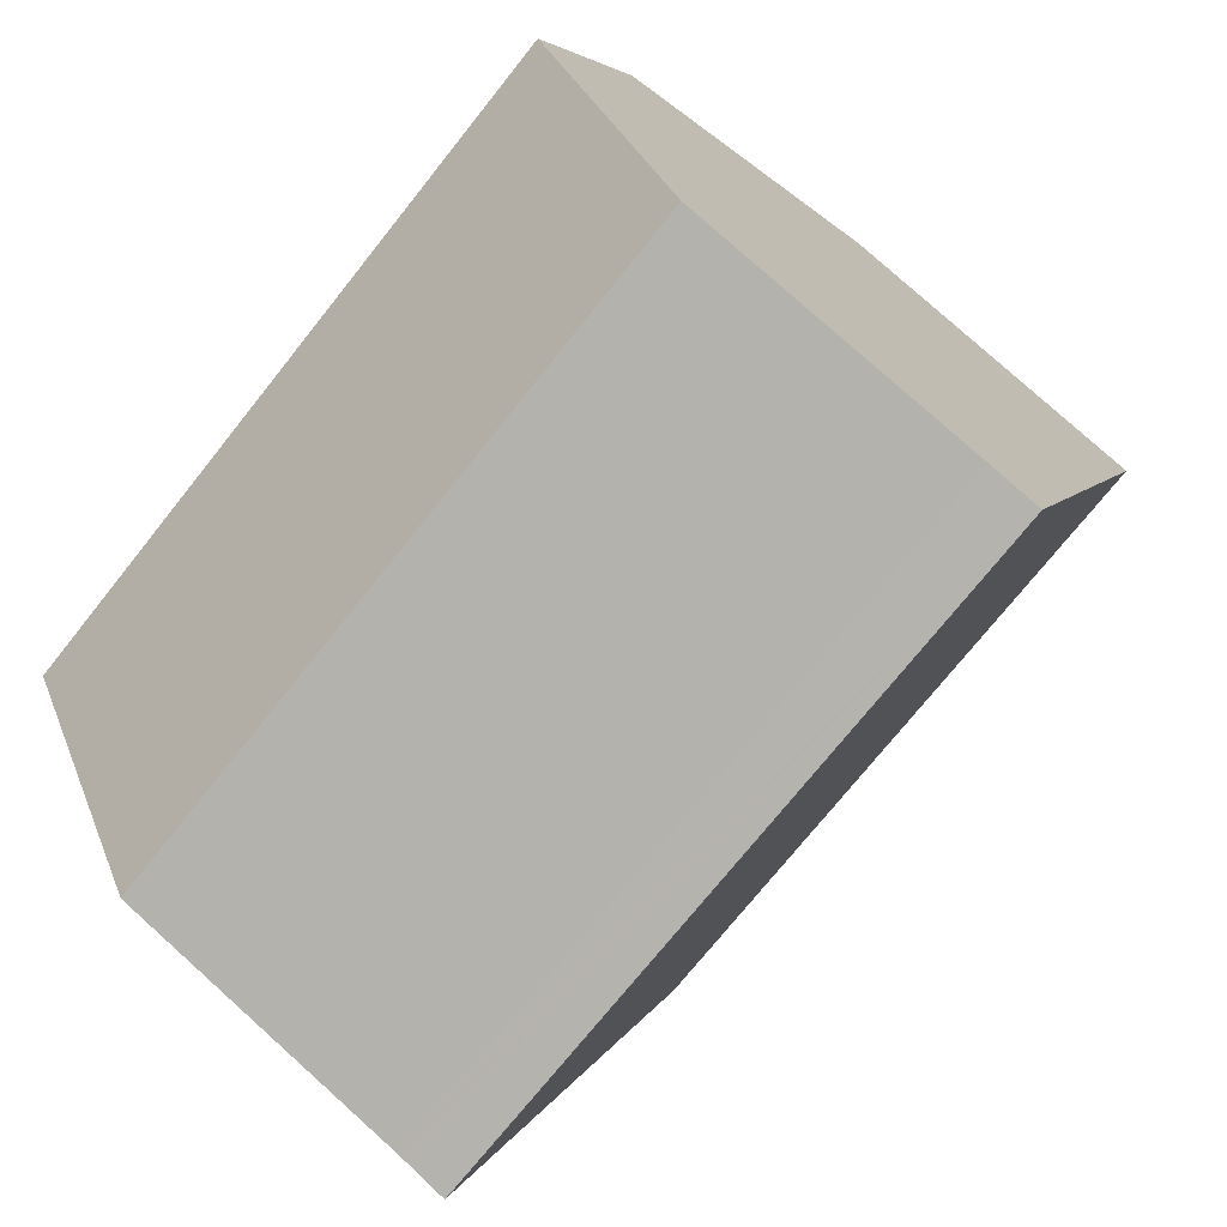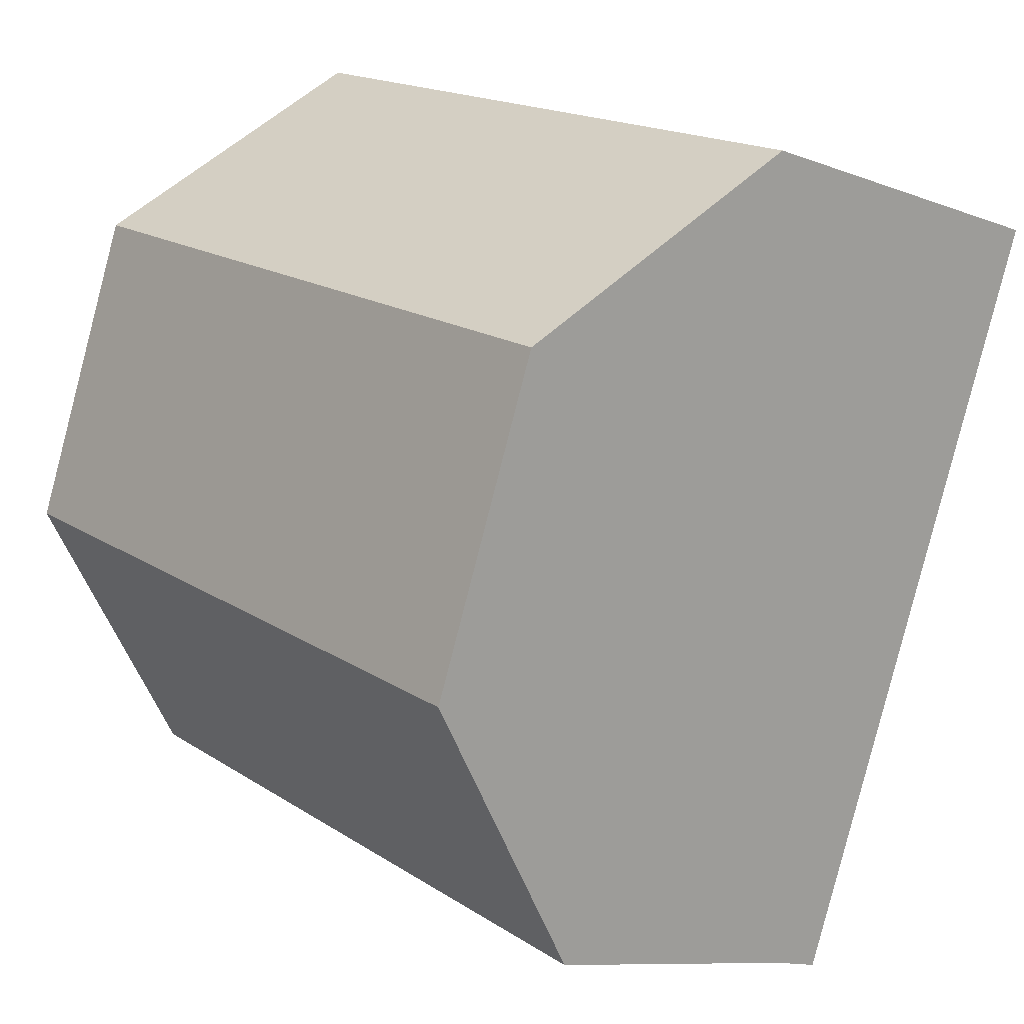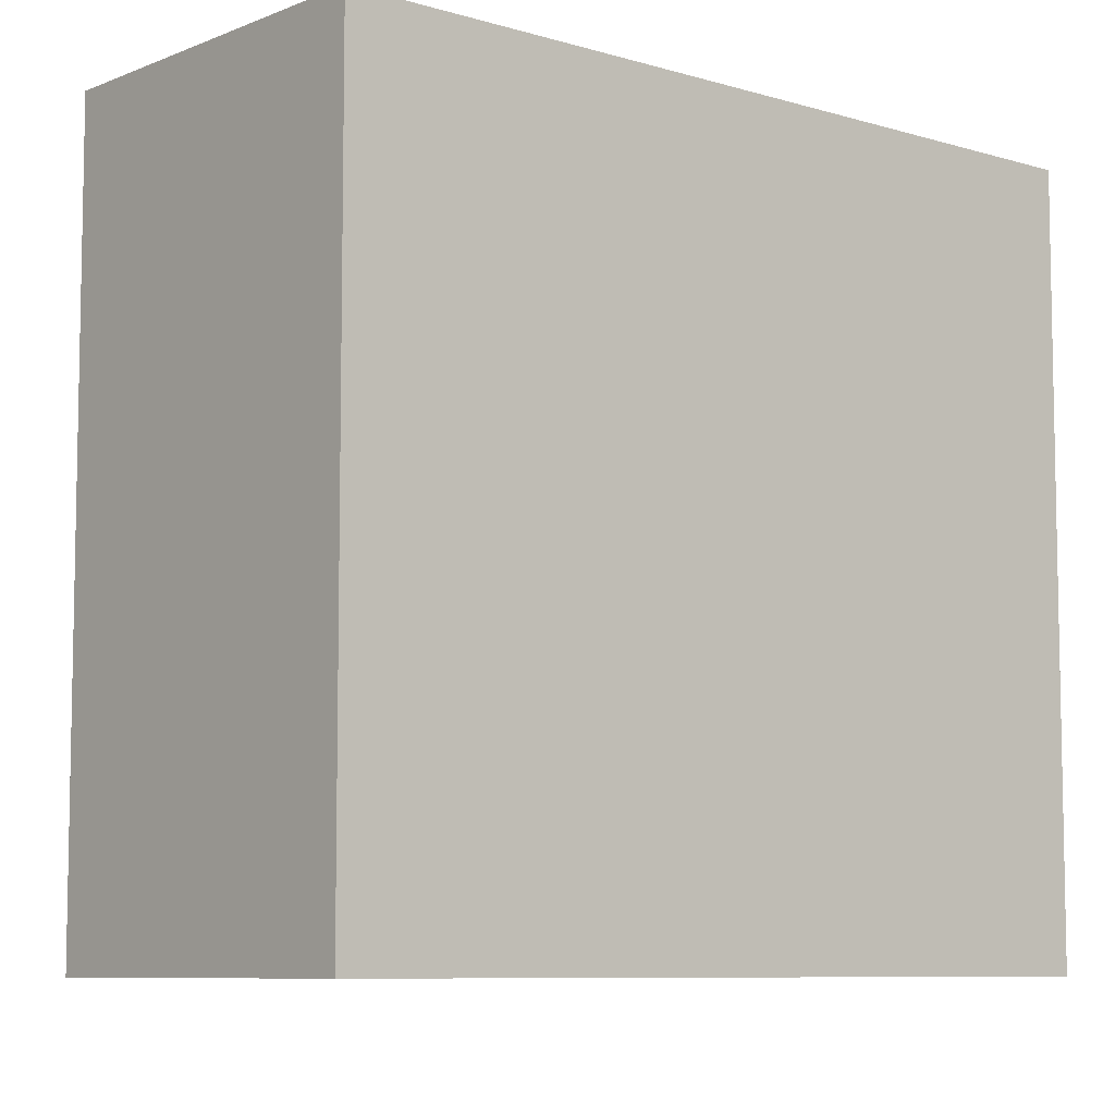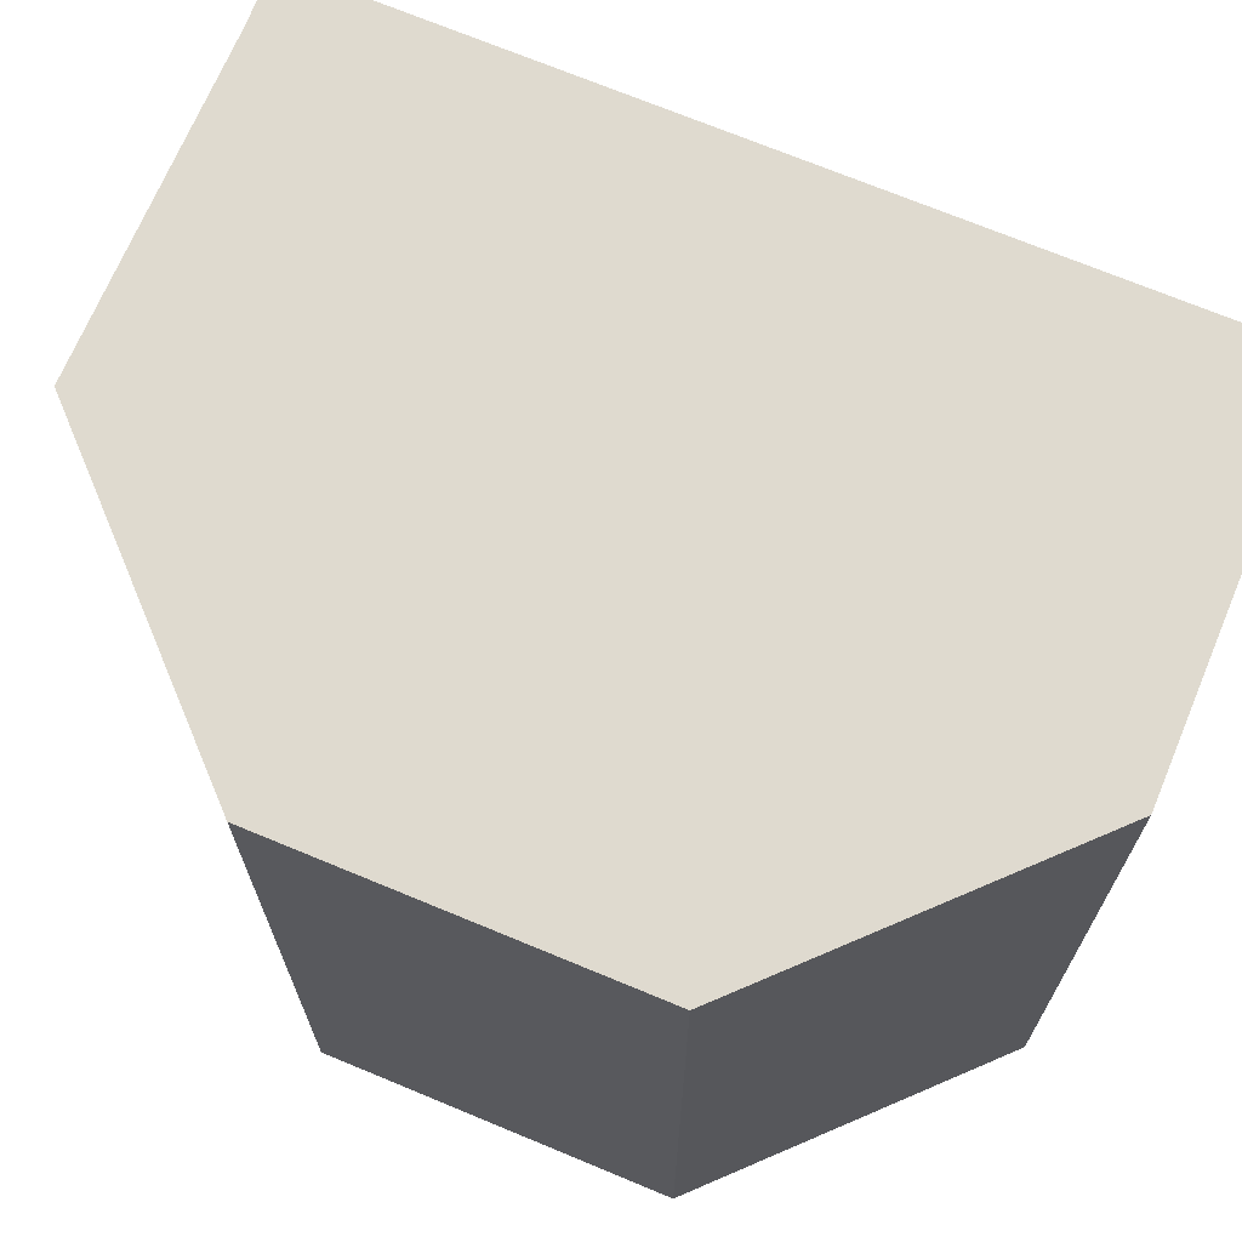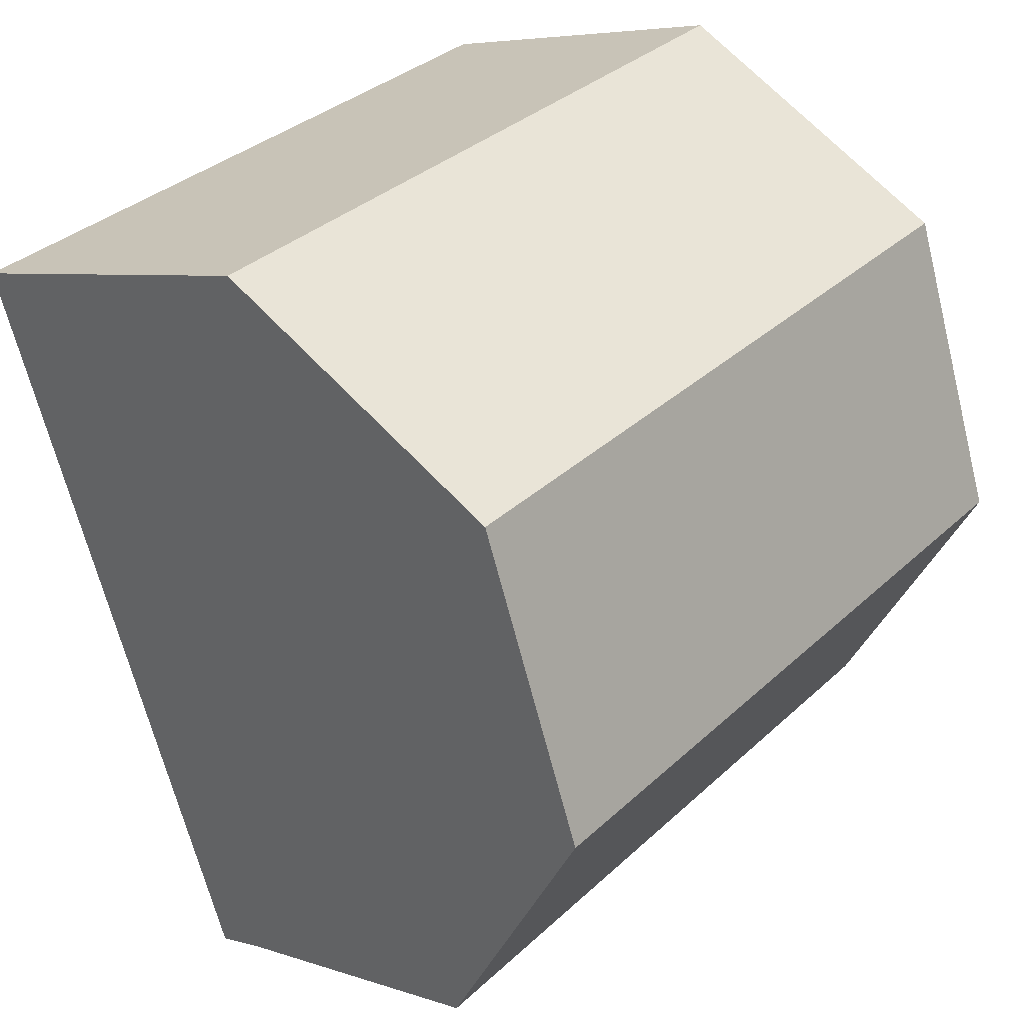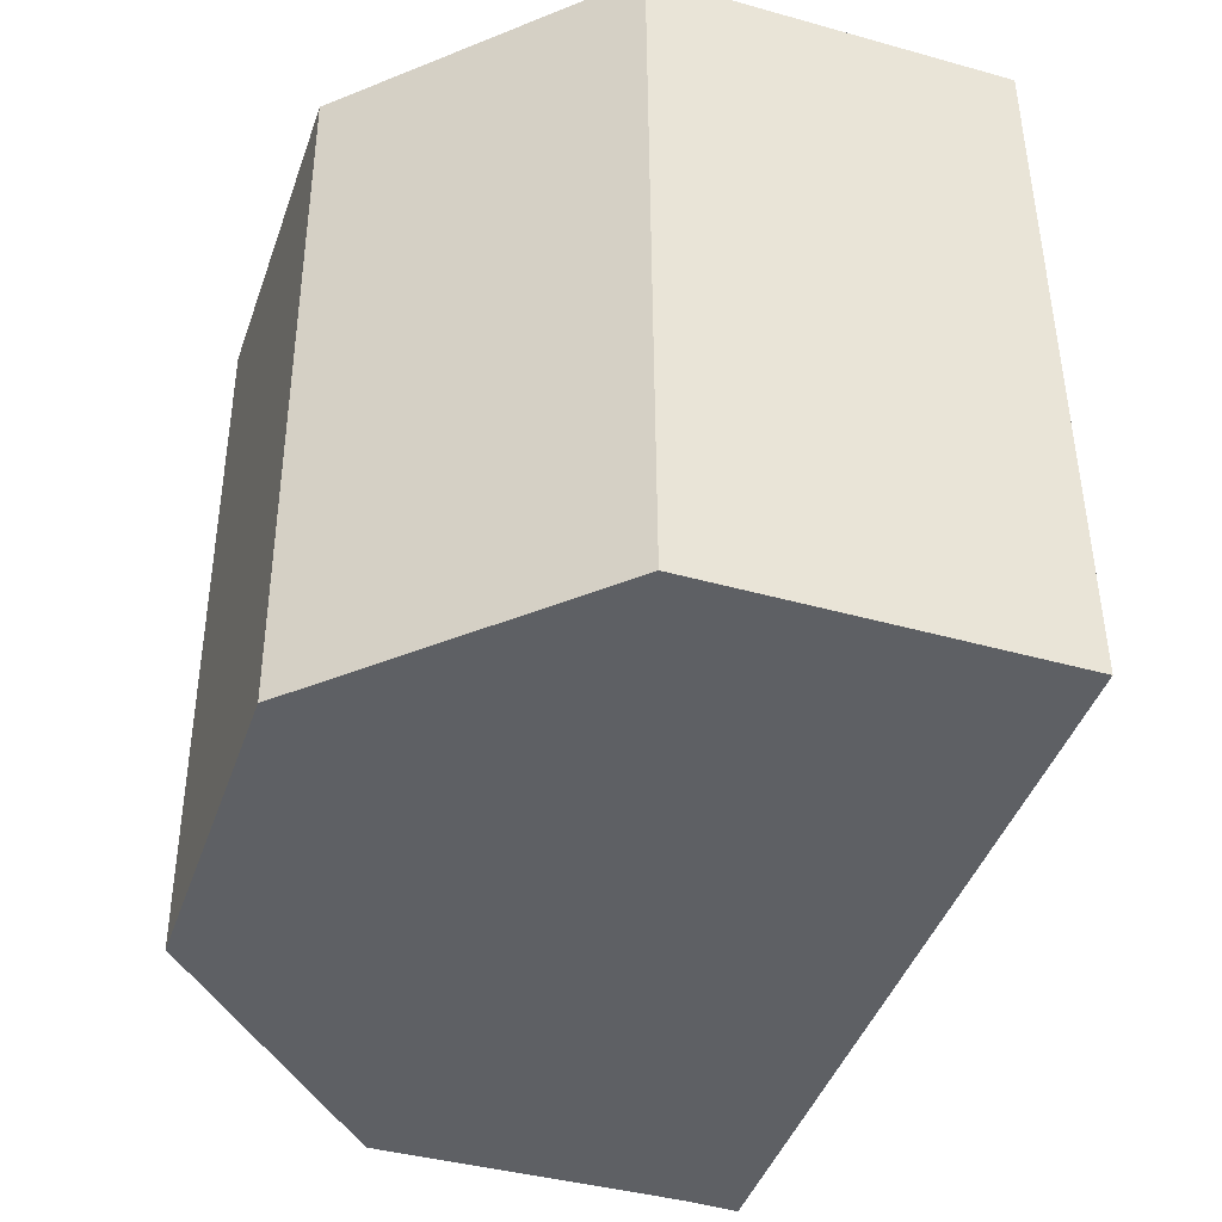
<metadata>
{"format":"obj","ext":"obj","renderer":"f3d","projection":"perspective","resolution":1024,"background":"white","views":[{"elev":-73.2,"azim":-38.5,"up":"+Z"},{"elev":17.5,"azim":-38.4,"up":"+Z"},{"elev":-7.8,"azim":67.9,"up":"+Y"},{"elev":70.7,"azim":-48.8,"up":"+Y"},{"elev":34.4,"azim":-140.8,"up":"+Z"},{"elev":47.2,"azim":-0.3,"up":"+Z"}]}
</metadata>
<code>
v  11.1 10.87 5.067
v  1.565 10.87 4.652
v  6.031 10.87 6.785
v  0.234 10.87 0.695
v  7.301 10.87 -6.224
v  0 10.87 6.656e-16
v  6.673 10.87 -5.983
v  6.557 10.87 -5.939
v  2.205 10.87 -4.533
v  1.565 -2.849e-16 4.652
v  6.031 -4.155e-16 6.785
v  11.1 -3.103e-16 5.067
v  7.301 3.811e-16 -6.224
v  6.557 3.637e-16 -5.939
v  6.673 3.664e-16 -5.983
v  2.205 2.776e-16 -4.533
v  0.234 -4.256e-17 0.695
v  0 0 0
g defaultobject
f 1 2 3
f 2 1 4
f 4 1 5
f 4 5 6
f 6 5 7
f 6 7 8
f 6 8 9
f 10 3 2
f 3 10 11
f 11 1 3
f 1 11 12
f 12 5 1
f 5 12 13
f 13 7 5
f 7 13 8
f 8 13 14
f 14 13 15
f 14 9 8
f 9 14 16
f 4 10 2
f 10 4 6
f 10 6 17
f 17 6 18
f 16 6 9
f 6 16 18
f 10 12 11
f 12 10 17
f 12 17 13
f 13 17 18
f 13 18 15
f 15 18 14
f 14 18 16

</code>
